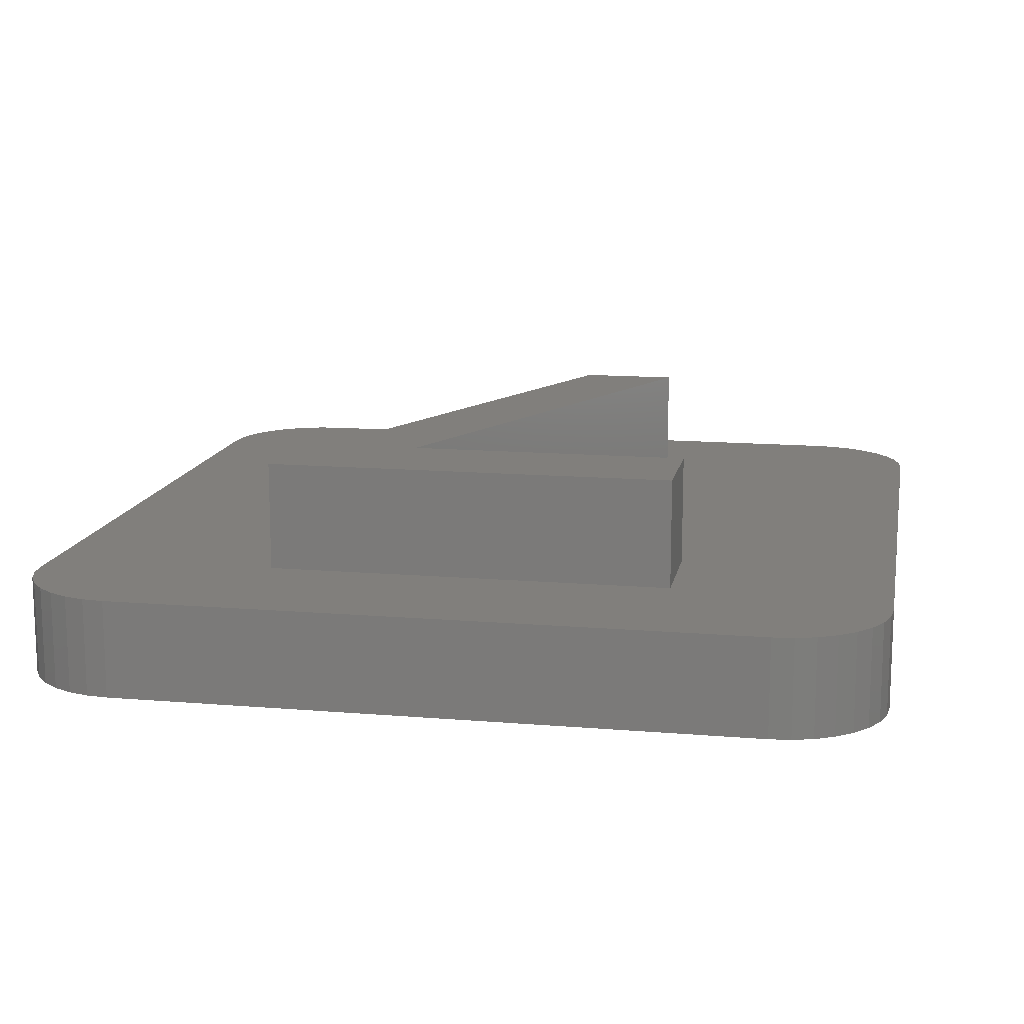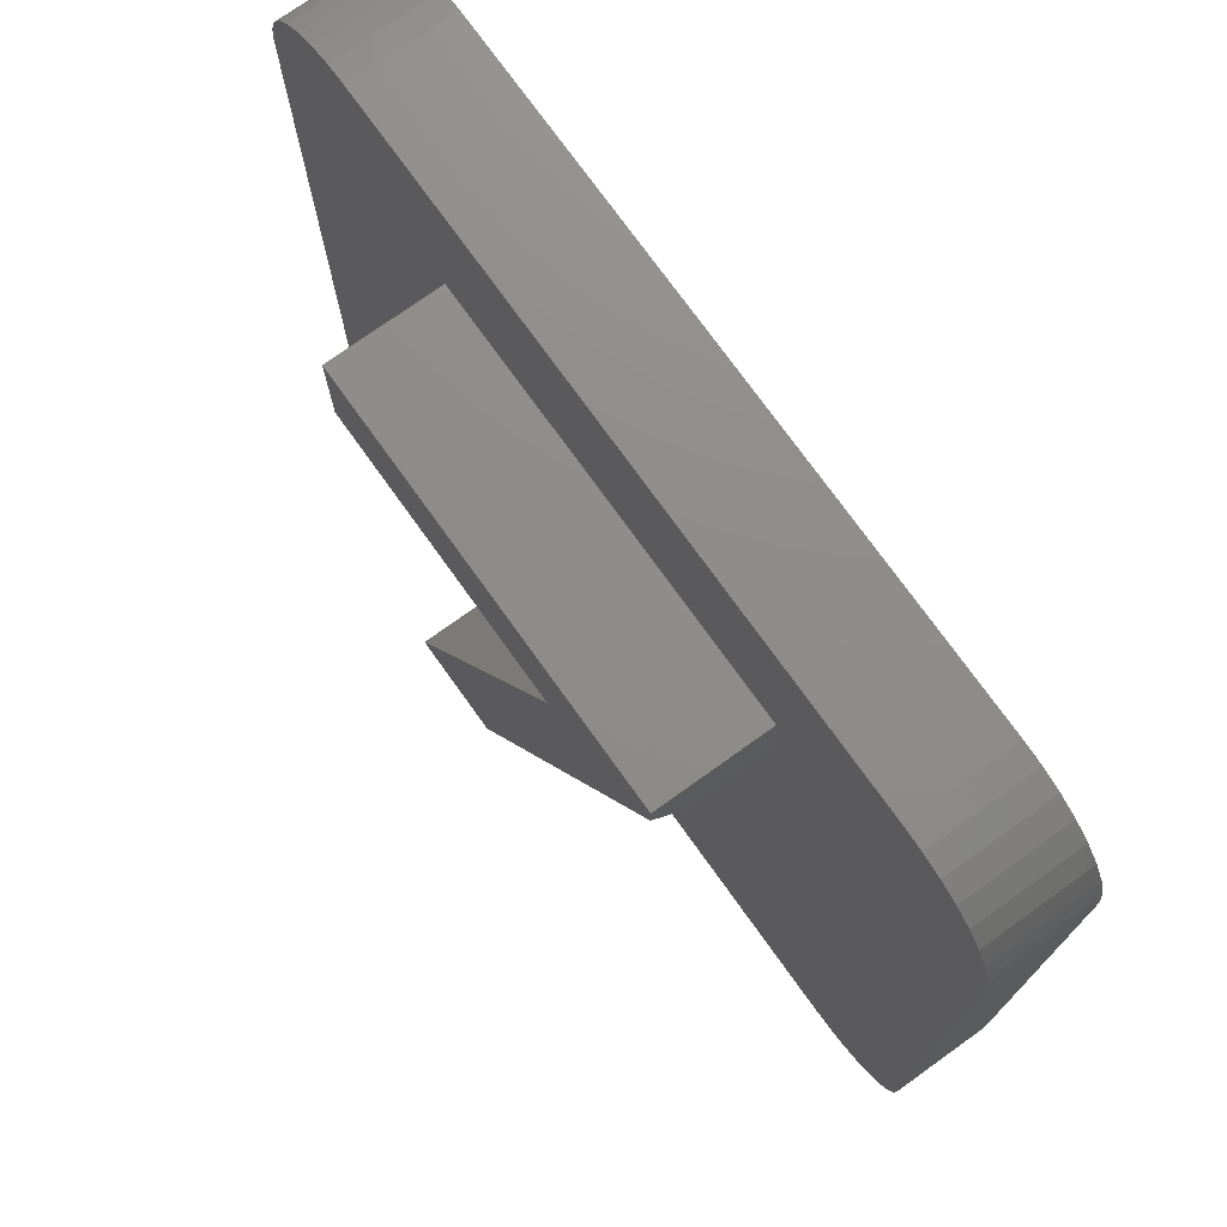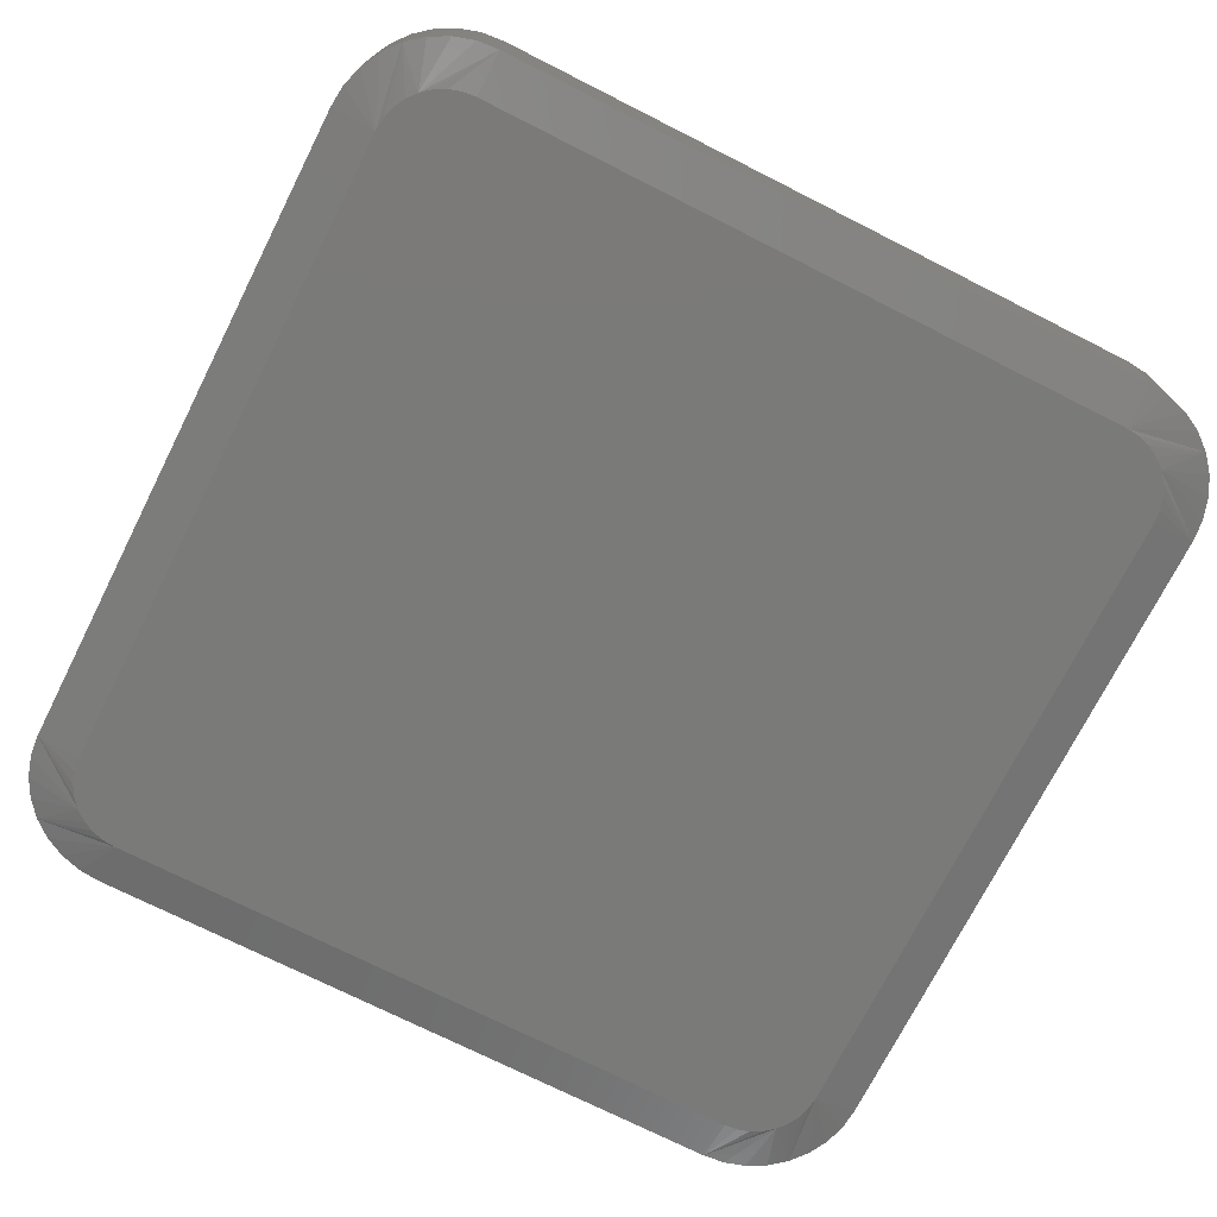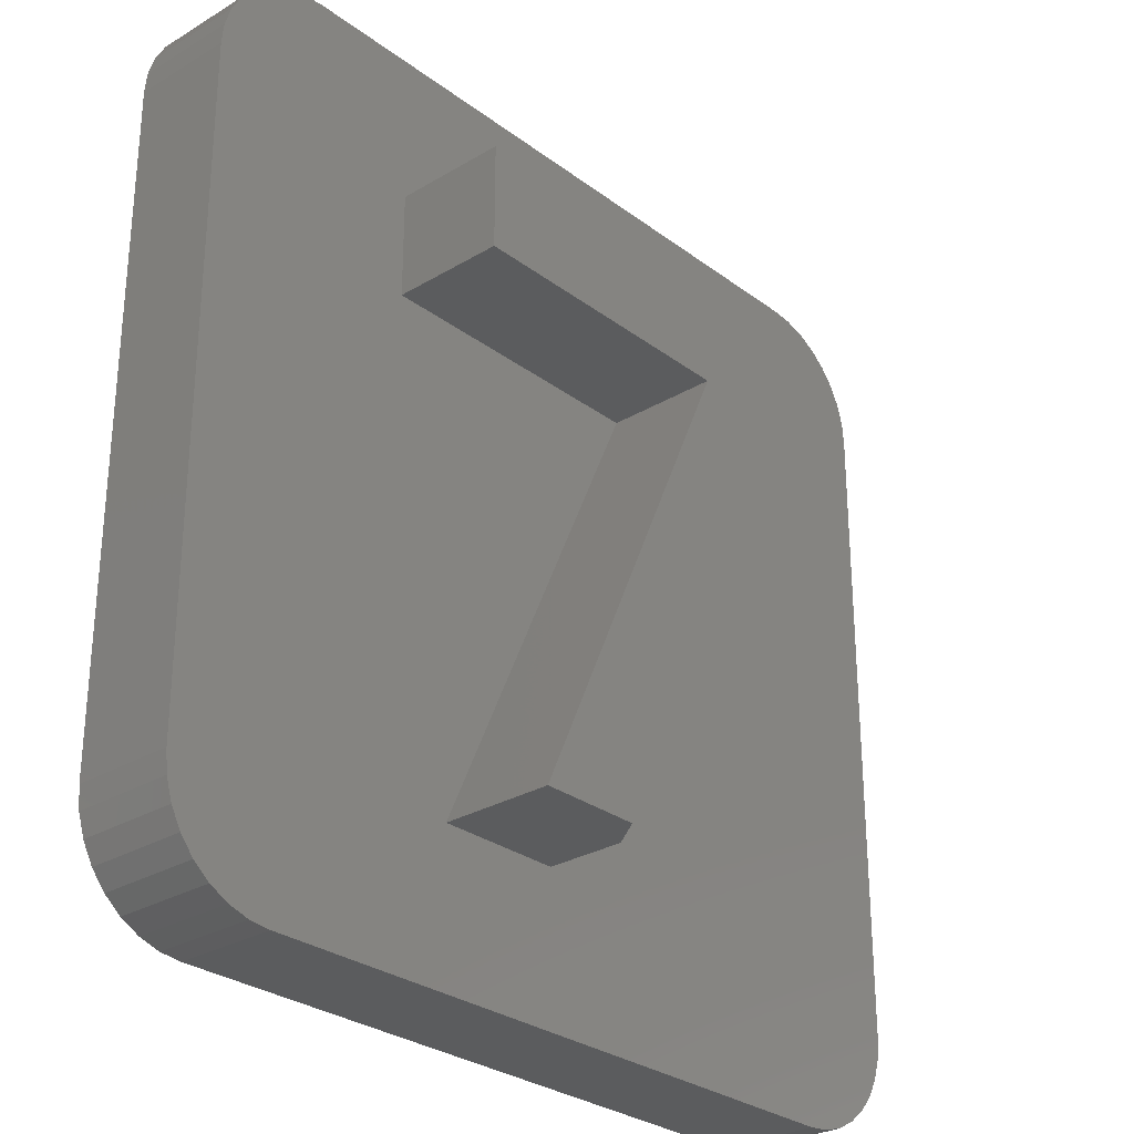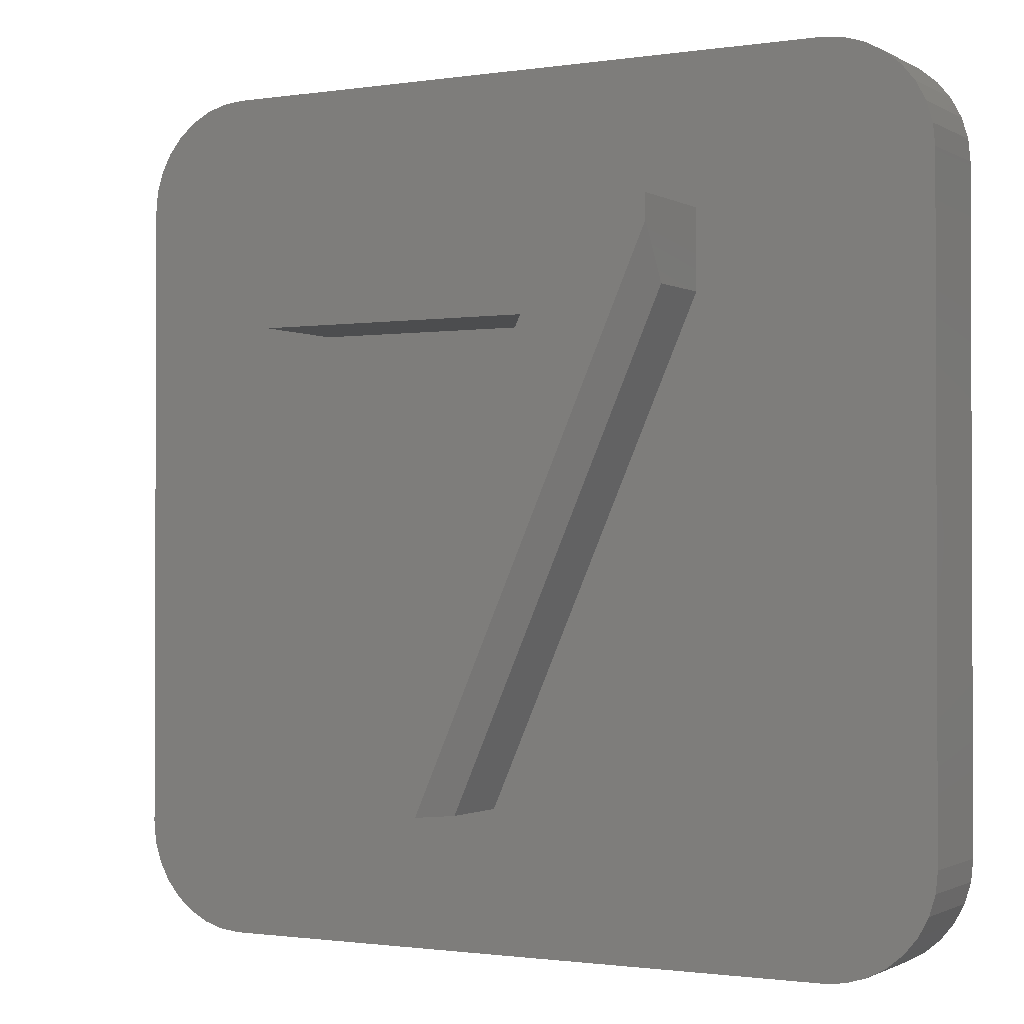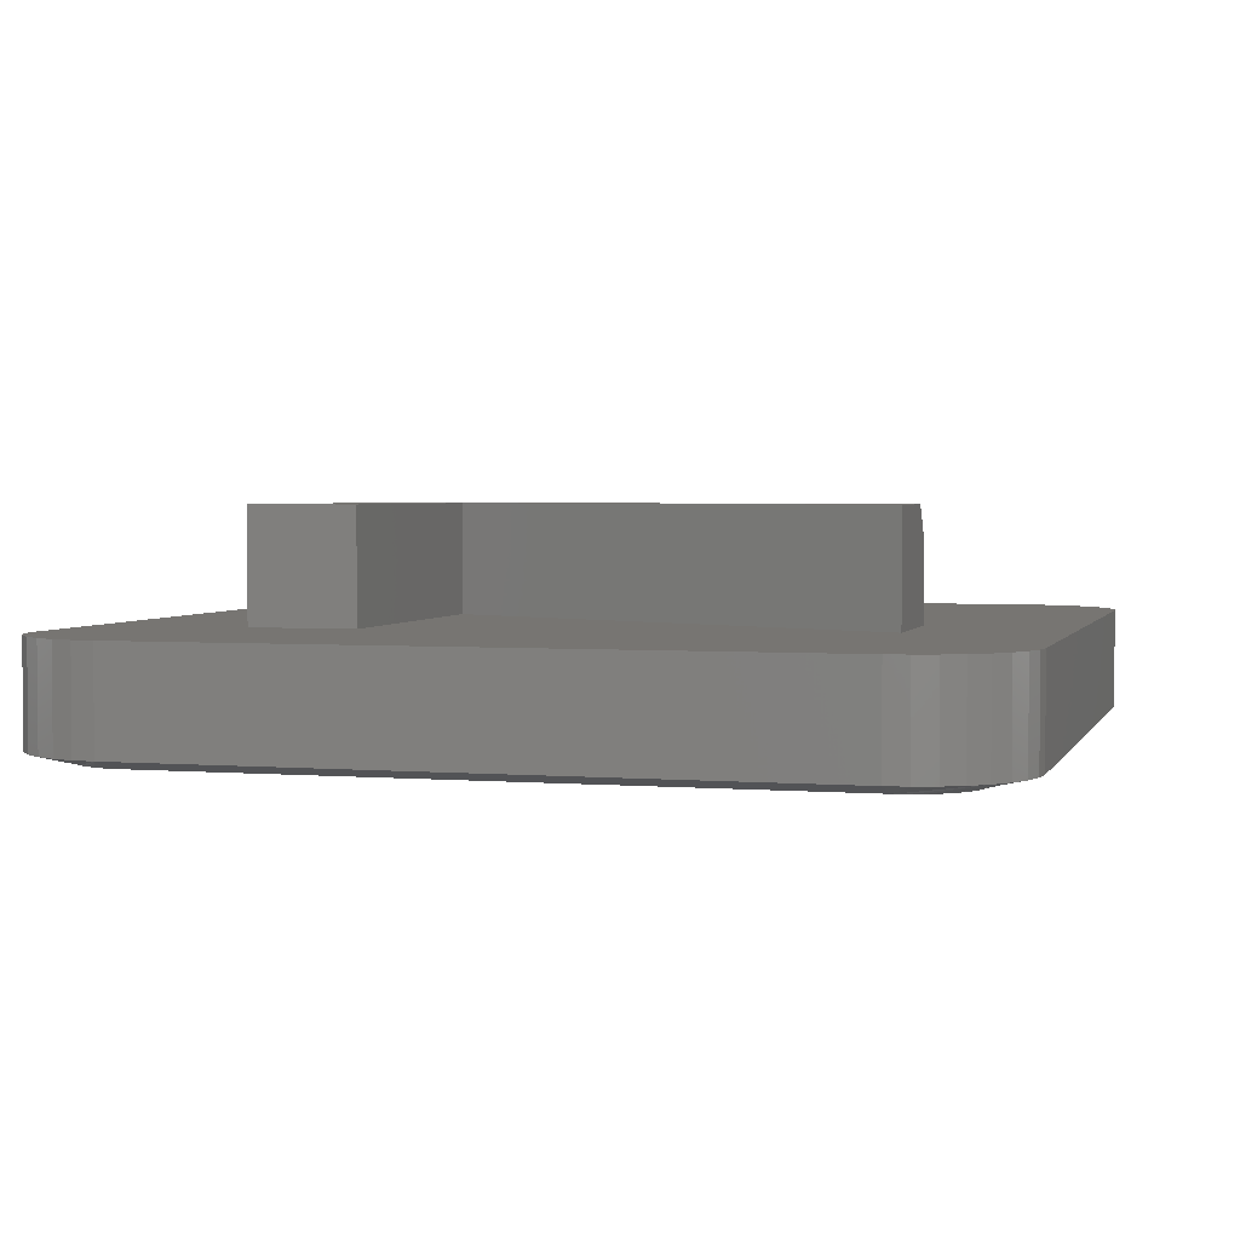
<metadata>
{"format":"stl","ext":"stl","renderer":"f3d","projection":"perspective","resolution":1024,"background":"white","views":[{"elev":13.7,"azim":-169.3,"up":"+Z"},{"elev":74.5,"azim":54.4,"up":"+Y"},{"elev":-73.1,"azim":153.2,"up":"+Z"},{"elev":-28.6,"azim":-48.1,"up":"+Y"},{"elev":-1.2,"azim":28.9,"up":"+Y"},{"elev":2.9,"azim":-74.4,"up":"+Z"}]}
</metadata>
<code>
# stl→obj: 124 verts, 244 faces
v -0.4583 0.2344 0.1562
v -0.387 0.2344 0.1562
v -0.3063 0.5703 0.1562
v -0.2143 0.6268 0.1562
v -0.5078 0.5703 0.1562
v -0.5078 0.6446 0.1562
v -0.2143 0.6446 0.1562
v -0.2143 0.588 0.07812
v -0.2143 0.6446 0.07812
v -0.2143 0.588 0.1328
v -0.3699 0.2344 0.1328
v -0.3699 0.2344 0.07812
v -0.4583 0.2344 0.07812
v -0.1248 0.133 0.07812
v -0.1096 0.1345 0.07812
v -0.5861 0.133 0.07812
v -0.095 0.1389 0.07812
v -0.08152 0.1461 0.07812
v -0.06971 0.1558 0.07812
v -0.06001 0.1676 0.07812
v -0.05281 0.1811 0.07812
v -0.04837 0.1957 0.07812
v -0.04688 0.2109 0.07812
v -0.04688 0.6722 0.07812
v -0.5078 0.6446 0.07812
v -0.1248 0.7502 0.07812
v -0.5861 0.7502 0.07812
v -0.6013 0.7487 0.07812
v -0.6159 0.7442 0.07812
v -0.6294 0.737 0.07812
v -0.6412 0.7273 0.07812
v -0.6509 0.7155 0.07812
v -0.6581 0.702 0.07812
v -0.6626 0.6874 0.07812
v -0.6641 0.6722 0.07812
v -0.6641 0.2109 0.07812
v -0.5078 0.5703 0.07812
v -0.04837 0.6874 0.07812
v -0.05281 0.702 0.07812
v -0.06001 0.7155 0.07812
v -0.06971 0.7273 0.07812
v -0.08152 0.737 0.07812
v -0.095 0.7442 0.07812
v -0.1096 0.7487 0.07812
v -0.3063 0.5703 0.07812
v -0.6626 0.1957 0.07812
v -0.6581 0.1811 0.07812
v -0.6509 0.1676 0.07812
v -0.6412 0.1558 0.07812
v -0.6294 0.1461 0.07812
v -0.6159 0.1389 0.07812
v -0.6013 0.1345 0.07812
v -0.09888 0.711 0
v -0.6121 0.711 0
v -0.107 0.7154 0
v -0.6191 0.7052 0
v -0.09181 0.7052 0
v -0.6249 0.6982 0
v -0.086 0.6982 0
v -0.6293 0.6901 0
v -0.08168 0.6901 0
v -0.6319 0.6813 0
v -0.07902 0.6813 0
v -0.08168 0.1931 0
v -0.6293 0.1931 0
v -0.07902 0.2018 0
v -0.6249 0.185 0
v -0.086 0.185 0
v -0.6191 0.1779 0
v -0.09181 0.1779 0
v -0.6121 0.1721 0
v -0.09888 0.1721 0
v -0.604 0.1678 0
v -0.604 0.7154 0
v -0.5952 0.718 0
v -0.5861 0.7189 0
v -0.1248 0.7189 0
v -0.1157 0.718 0
v -0.107 0.1678 0
v -0.1157 0.1651 0
v -0.1248 0.1642 0
v -0.5861 0.1642 0
v -0.5952 0.1651 0
v -0.6319 0.2018 0
v -0.6328 0.2109 0
v -0.07812 0.2109 0
v -0.6328 0.6722 0
v -0.07812 0.6722 0
v -0.6641 0.6722 0.007812
v -0.6641 0.2109 0.007812
v -0.6626 0.6874 0.007812
v -0.6581 0.702 0.007812
v -0.6509 0.7155 0.007812
v -0.6412 0.7273 0.007812
v -0.6294 0.737 0.007812
v -0.6159 0.7442 0.007812
v -0.6013 0.7487 0.007812
v -0.5861 0.7502 0.007812
v -0.1248 0.7502 0.007812
v -0.1096 0.7487 0.007812
v -0.095 0.7442 0.007812
v -0.08152 0.737 0.007812
v -0.06971 0.7273 0.007812
v -0.06001 0.7155 0.007812
v -0.05281 0.702 0.007812
v -0.04837 0.6874 0.007812
v -0.04688 0.6722 0.007812
v -0.04688 0.2109 0.007812
v -0.04837 0.1957 0.007812
v -0.05281 0.1811 0.007812
v -0.06001 0.1676 0.007812
v -0.06971 0.1558 0.007812
v -0.08152 0.1461 0.007812
v -0.095 0.1389 0.007812
v -0.1096 0.1345 0.007812
v -0.1248 0.133 0.007812
v -0.5861 0.133 0.007812
v -0.6013 0.1345 0.007812
v -0.6159 0.1389 0.007812
v -0.6294 0.1461 0.007812
v -0.6412 0.1558 0.007812
v -0.6509 0.1676 0.007812
v -0.6581 0.1811 0.007812
v -0.6626 0.1957 0.007812
f 1 2 3
f 3 2 4
f 3 4 5
f 5 4 6
f 6 4 7
f 8 9 10
f 10 9 7
f 10 7 4
f 11 12 10
f 10 12 8
f 1 13 2
f 2 13 12
f 2 12 11
f 4 2 10
f 10 2 11
f 14 15 8
f 14 8 12
f 14 12 13
f 14 13 16
f 8 15 17
f 8 17 18
f 8 18 19
f 8 19 20
f 8 20 21
f 8 21 22
f 8 22 23
f 8 23 24
f 8 24 9
f 25 9 26
f 25 26 27
f 25 27 28
f 25 28 29
f 25 29 30
f 25 30 31
f 25 31 32
f 25 32 33
f 25 33 34
f 25 34 35
f 25 35 36
f 25 36 37
f 9 24 38
f 9 38 39
f 9 39 40
f 9 40 41
f 9 41 42
f 9 42 43
f 9 43 44
f 9 44 26
f 13 45 37
f 13 37 36
f 13 36 46
f 13 46 47
f 13 47 48
f 13 48 49
f 13 49 50
f 13 50 51
f 13 51 52
f 13 52 16
f 25 37 6
f 6 37 5
f 7 9 6
f 6 9 25
f 3 45 1
f 1 45 13
f 5 37 3
f 3 37 45
f 53 54 55
f 56 54 53
f 57 56 53
f 58 56 57
f 59 58 57
f 60 58 59
f 61 60 59
f 62 60 61
f 63 62 61
f 64 65 66
f 67 65 64
f 68 67 64
f 69 67 68
f 70 69 68
f 71 69 70
f 72 71 70
f 73 71 72
f 74 75 76
f 74 76 77
f 74 77 78
f 74 78 55
f 74 55 54
f 79 80 81
f 79 81 82
f 79 82 83
f 79 83 73
f 79 73 72
f 65 84 66
f 66 84 85
f 66 85 86
f 86 85 87
f 86 87 88
f 88 87 62
f 88 62 63
f 35 89 36
f 36 89 90
f 89 35 91
f 91 35 34
f 91 34 92
f 92 34 33
f 92 33 93
f 93 33 32
f 93 32 94
f 94 32 31
f 94 31 95
f 95 31 30
f 95 30 96
f 96 30 29
f 96 29 97
f 97 29 28
f 97 28 98
f 98 28 27
f 26 99 27
f 27 99 98
f 99 26 100
f 100 26 44
f 100 44 101
f 101 44 43
f 101 43 102
f 102 43 42
f 102 42 103
f 103 42 41
f 103 41 104
f 104 41 40
f 104 40 105
f 105 40 39
f 105 39 106
f 106 39 38
f 106 38 107
f 107 38 24
f 23 108 24
f 24 108 107
f 108 23 109
f 109 23 22
f 109 22 110
f 110 22 21
f 110 21 111
f 111 21 20
f 111 20 112
f 112 20 19
f 112 19 113
f 113 19 18
f 113 18 114
f 114 18 17
f 114 17 115
f 115 17 15
f 115 15 116
f 116 15 14
f 16 117 14
f 14 117 116
f 117 16 118
f 118 16 52
f 118 52 119
f 119 52 51
f 119 51 120
f 120 51 50
f 120 50 121
f 121 50 49
f 121 49 122
f 122 49 48
f 122 48 123
f 123 48 47
f 123 47 124
f 124 47 46
f 124 46 90
f 90 46 36
f 108 86 107
f 107 86 88
f 108 70 68
f 108 68 64
f 108 64 66
f 108 66 86
f 70 108 109
f 70 109 110
f 70 110 111
f 70 111 112
f 112 81 80
f 112 80 79
f 112 79 72
f 112 72 70
f 81 112 113
f 81 113 114
f 81 114 115
f 81 115 116
f 117 82 116
f 116 82 81
f 117 69 71
f 117 71 73
f 117 73 83
f 117 83 82
f 69 117 118
f 69 118 119
f 69 119 120
f 69 120 121
f 121 85 84
f 121 84 65
f 121 65 67
f 121 67 69
f 85 121 122
f 85 122 123
f 85 123 124
f 85 124 90
f 89 87 90
f 90 87 85
f 89 56 58
f 89 58 60
f 89 60 62
f 89 62 87
f 56 89 91
f 56 91 92
f 56 92 93
f 56 93 94
f 94 76 75
f 94 75 74
f 94 74 54
f 94 54 56
f 76 94 95
f 76 95 96
f 76 96 97
f 76 97 98
f 99 77 98
f 98 77 76
f 99 57 53
f 99 53 55
f 99 55 78
f 99 78 77
f 57 99 100
f 57 100 101
f 57 101 102
f 57 102 103
f 103 88 63
f 103 63 61
f 103 61 59
f 103 59 57
f 88 103 104
f 88 104 105
f 88 105 106
f 88 106 107

</code>
